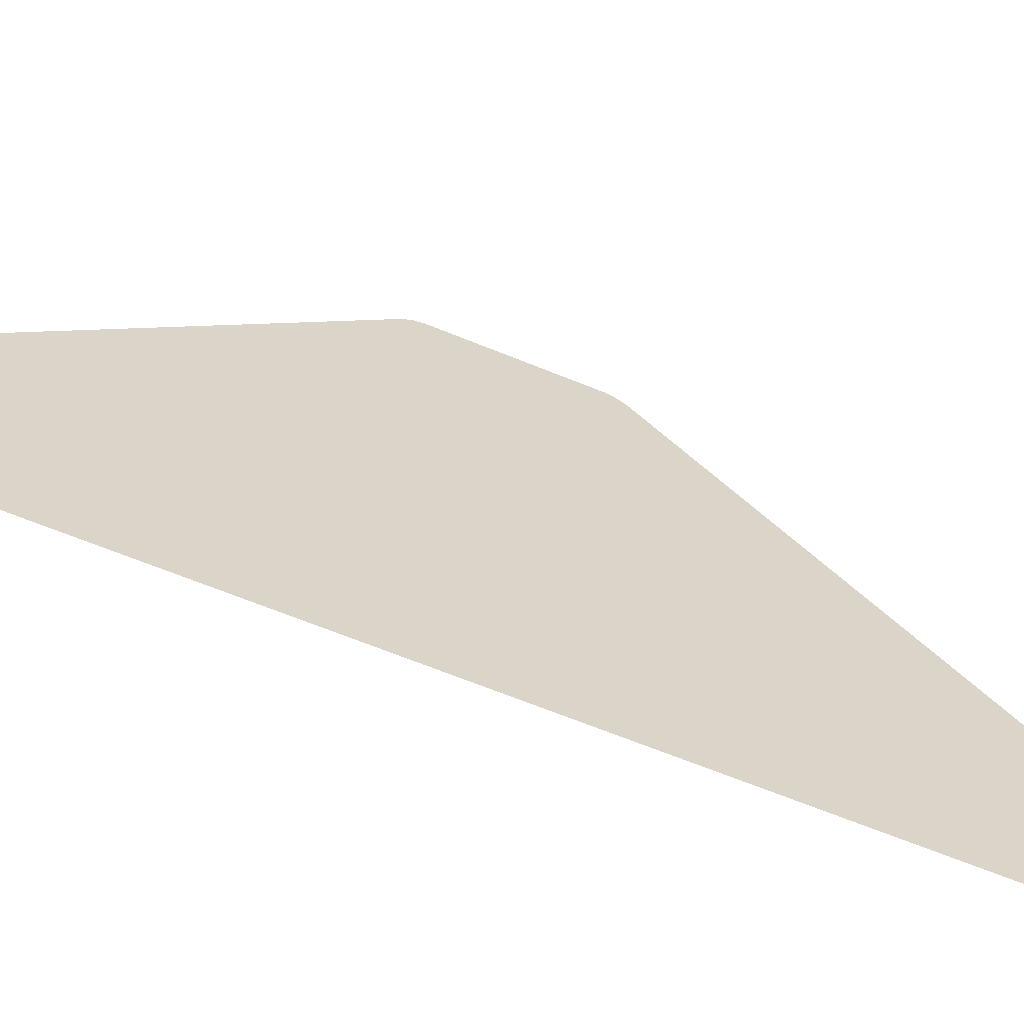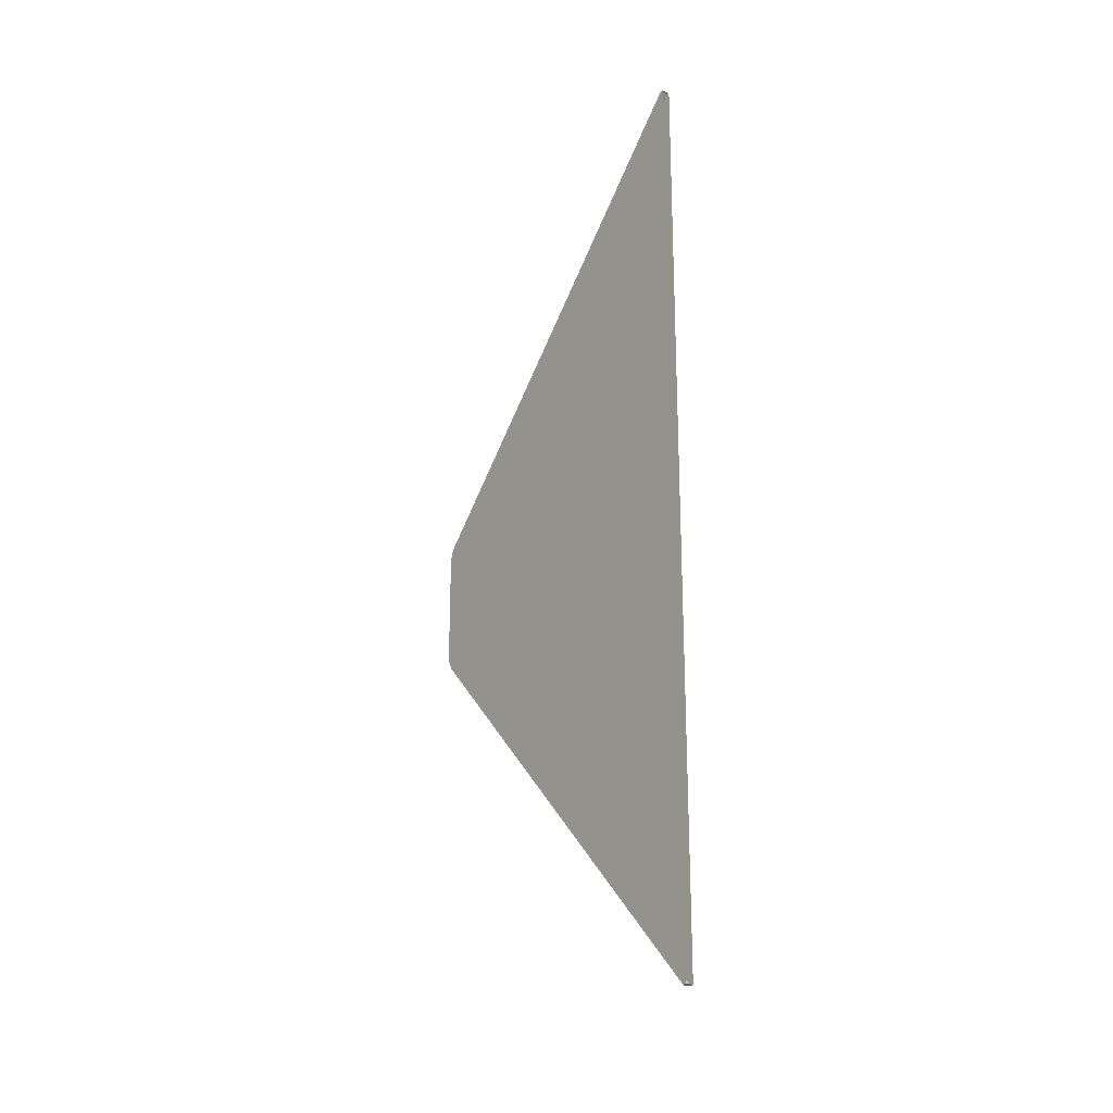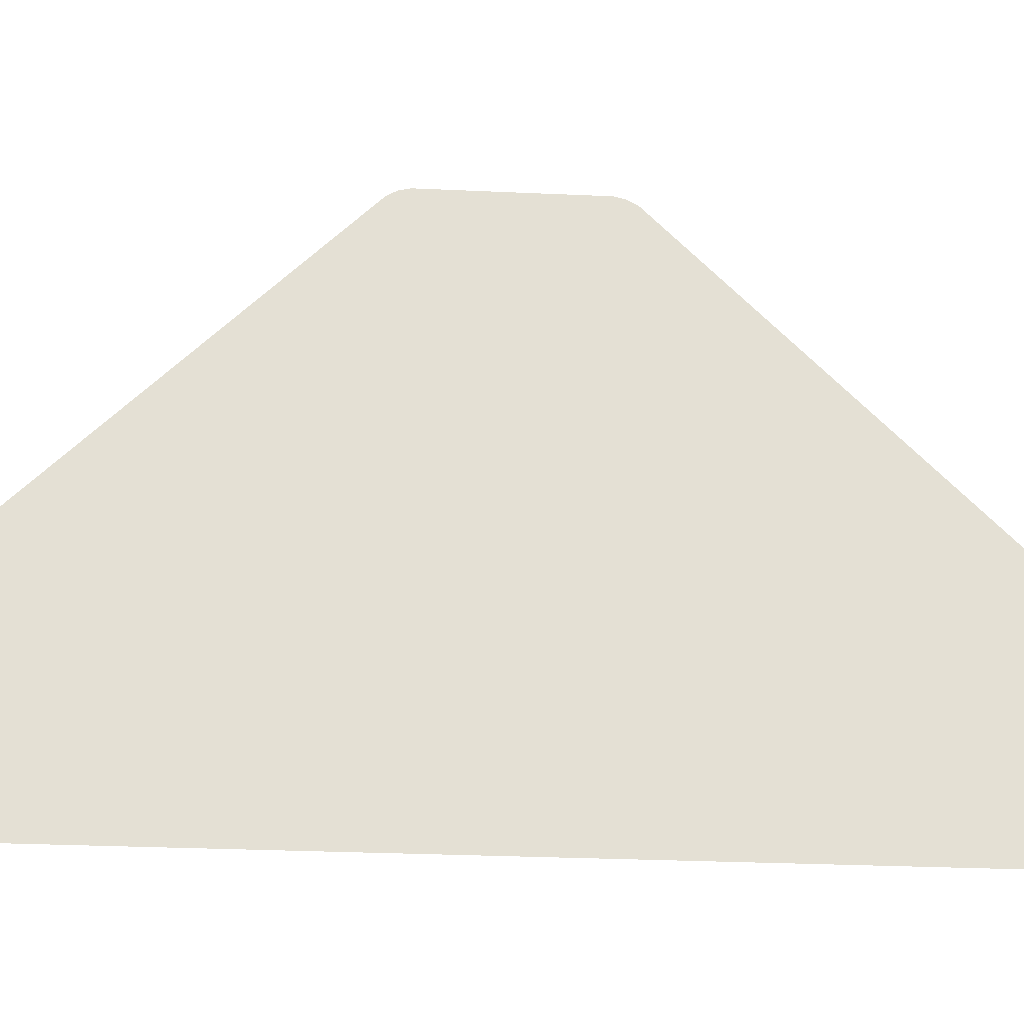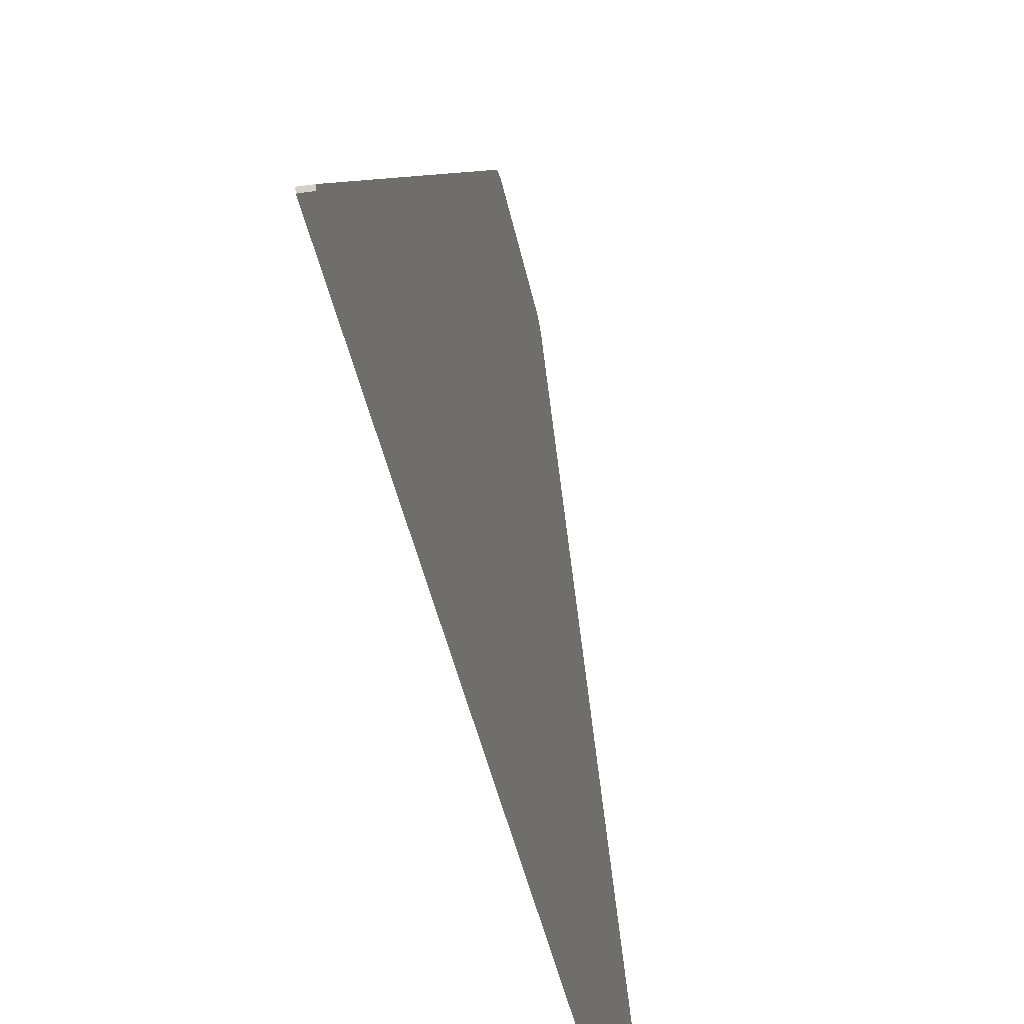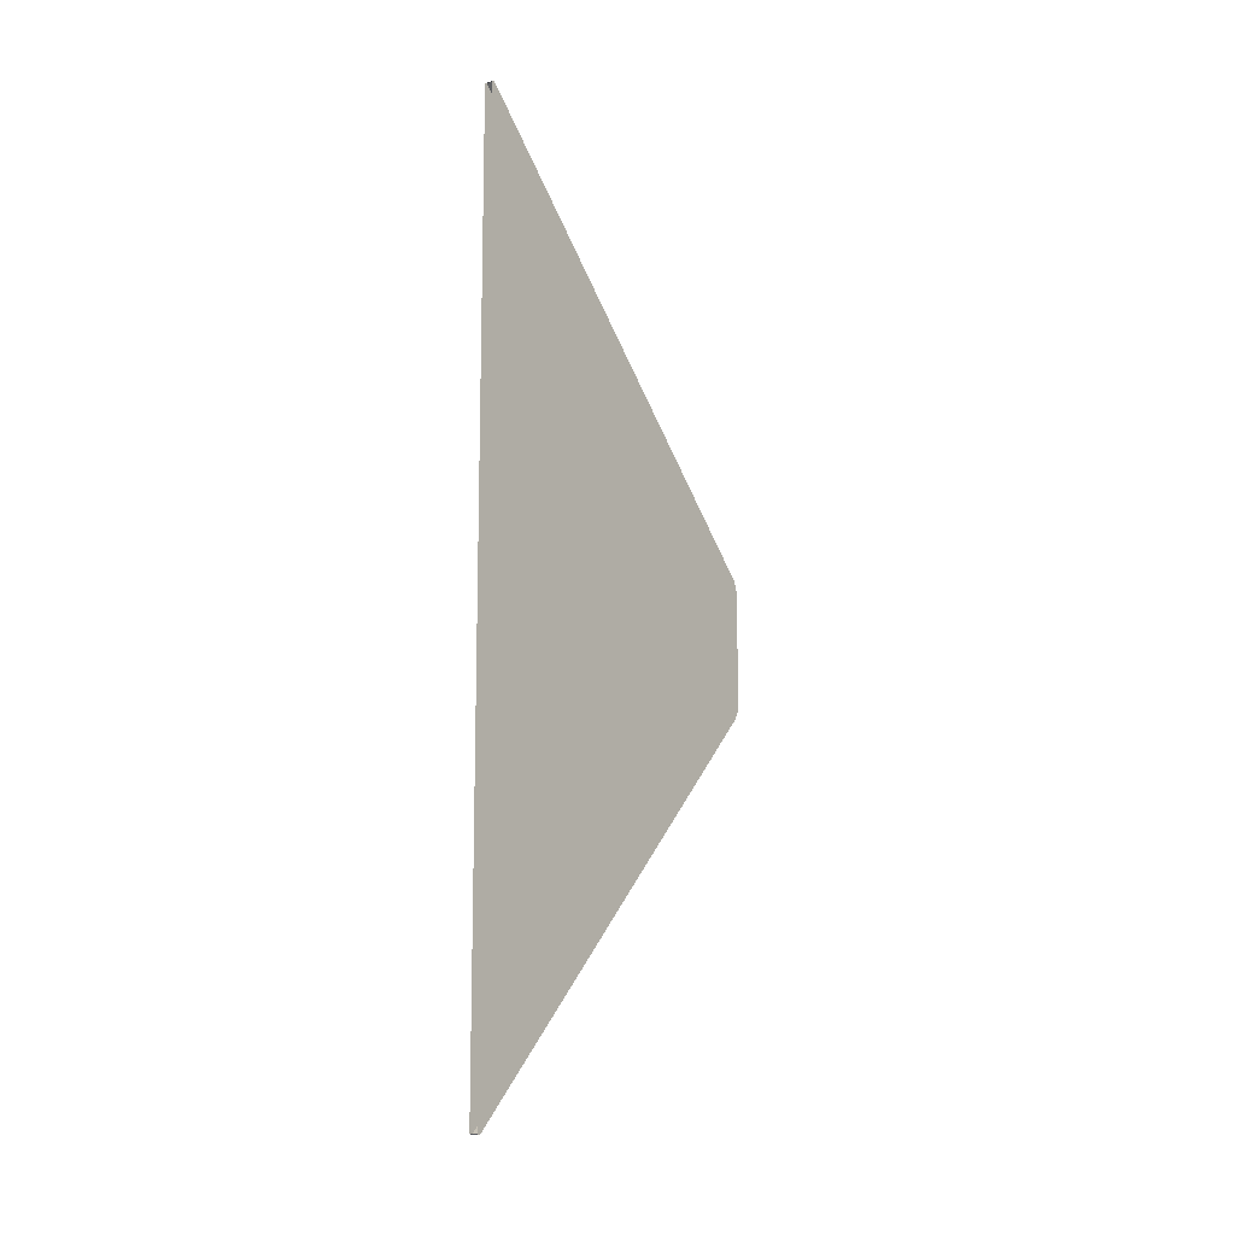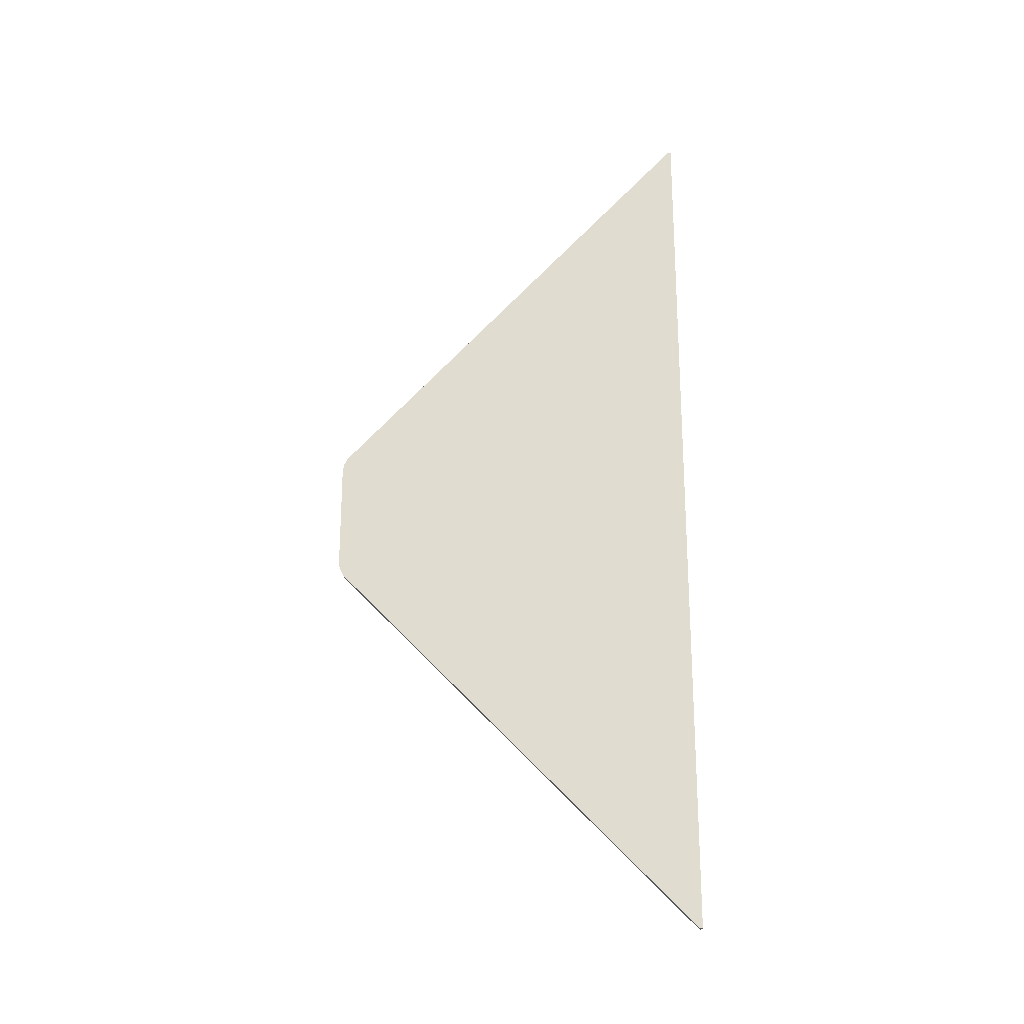
<metadata>
{"format":"obj","ext":"obj","renderer":"f3d","projection":"perspective","resolution":1024,"background":"white","views":[{"elev":-63.2,"azim":67.2,"up":"+Y"},{"elev":-22.3,"azim":-36.3,"up":"+Z"},{"elev":-23.1,"azim":85.2,"up":"+Y"},{"elev":-38.4,"azim":-169.5,"up":"+Y"},{"elev":-12.4,"azim":37.1,"up":"+Z"},{"elev":-22.6,"azim":-84.9,"up":"+Z"}]}
</metadata>
<code>
o RailRampEnd_Plane.005
v 0 -0.5 -2.881
v -0 -0.5851 -3.24
v -0 -0.7741 -3.589
v -0 -20.18 -23.69
v -0.4403 -0.7741 -3.589
v -0.4403 -0.5851 -3.24
v -0.4403 -0.5 -2.881
v -0.4403 -20.18 -23.69
v 0 -0.3556 -2.937
v -0 -0.4406 -3.296
v -0 -0.6297 -3.646
v -0 -20.04 -23.74
v -0.4403 -20.04 -23.74
v -0.4403 -0.6297 -3.646
v -0.4403 -0.4406 -3.296
v -0.4403 -0.3556 -2.937
v 0 -0.5 0
v 0 -0.5 2.881
v -0 -0.5851 3.24
v -0 -0.7741 3.589
v -0 -20.18 23.69
v -0.4403 -0.7741 3.589
v -0.4403 -0.5851 3.24
v -0.4403 -0.5 0
v -0.4403 -0.5 2.881
v -0 -20.18 0
v -0.4403 -20.18 23.69
v -0.4403 -20.18 0
v 0 -0.3556 2.937
v 0 -0.3556 0
v -0 -0.4406 3.296
v -0 -0.6297 3.646
v -0 -20.04 23.74
v -0.4403 -20.04 23.74
v -0.4403 -0.6297 3.646
v -0.4403 -0.4406 3.296
v -0.4403 -0.3556 2.937
v -0.4403 -0.3556 0
f 17 26 1
f 1 26 2
f 2 26 3
f 2 3 11 10
f 3 4 12 11
f 3 26 4
f 6 7 16 15
f 24 7 28
f 7 6 28
f 6 5 28
f 5 8 28
f 17 1 9 30
f 30 9 16 38
f 10 11 14 15
f 9 10 15 16
f 11 12 13 14
f 7 24 38 16
f 8 5 14 13
f 1 2 10 9
f 4 8 13 12
f 5 6 15 14
f 17 18 26
f 18 19 26
f 19 20 26
f 19 31 32 20
f 20 32 33 21
f 20 21 26
f 23 36 37 25
f 24 28 25
f 25 28 23
f 23 28 22
f 22 28 27
f 17 30 29 18
f 30 38 37 29
f 31 36 35 32
f 29 37 36 31
f 32 35 34 33
f 25 37 38 24
f 27 34 35 22
f 18 29 31 19
f 21 33 34 27
f 22 35 36 23

</code>
